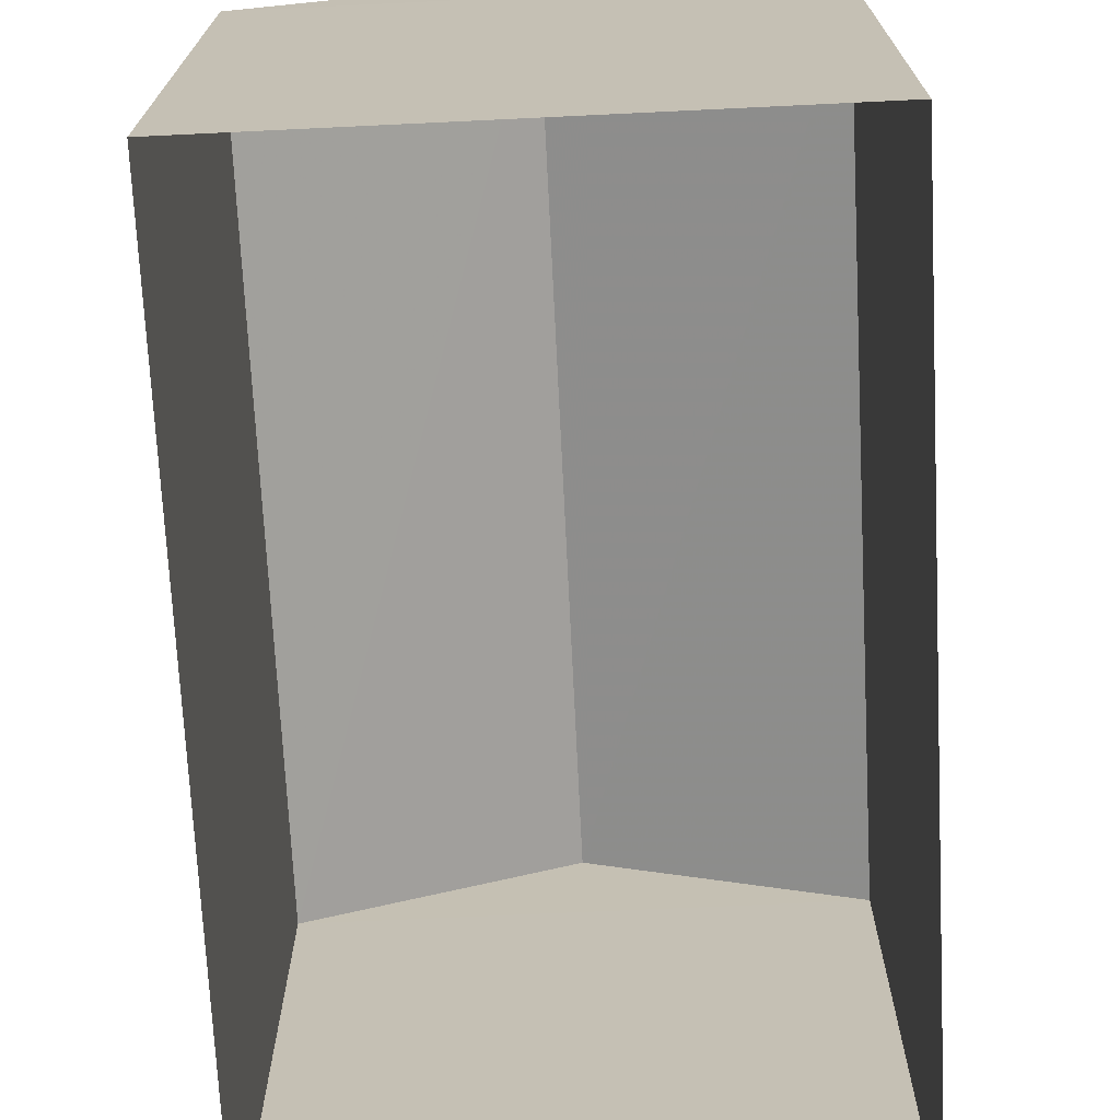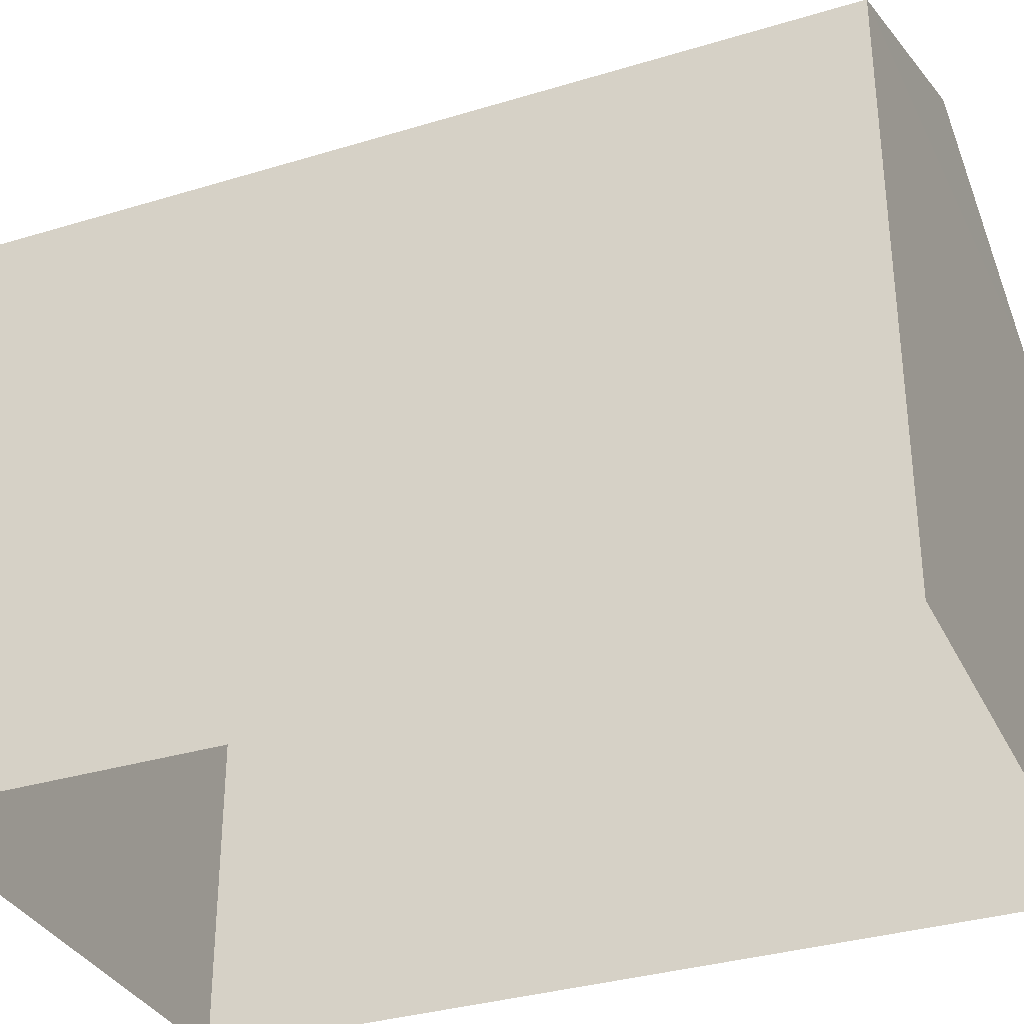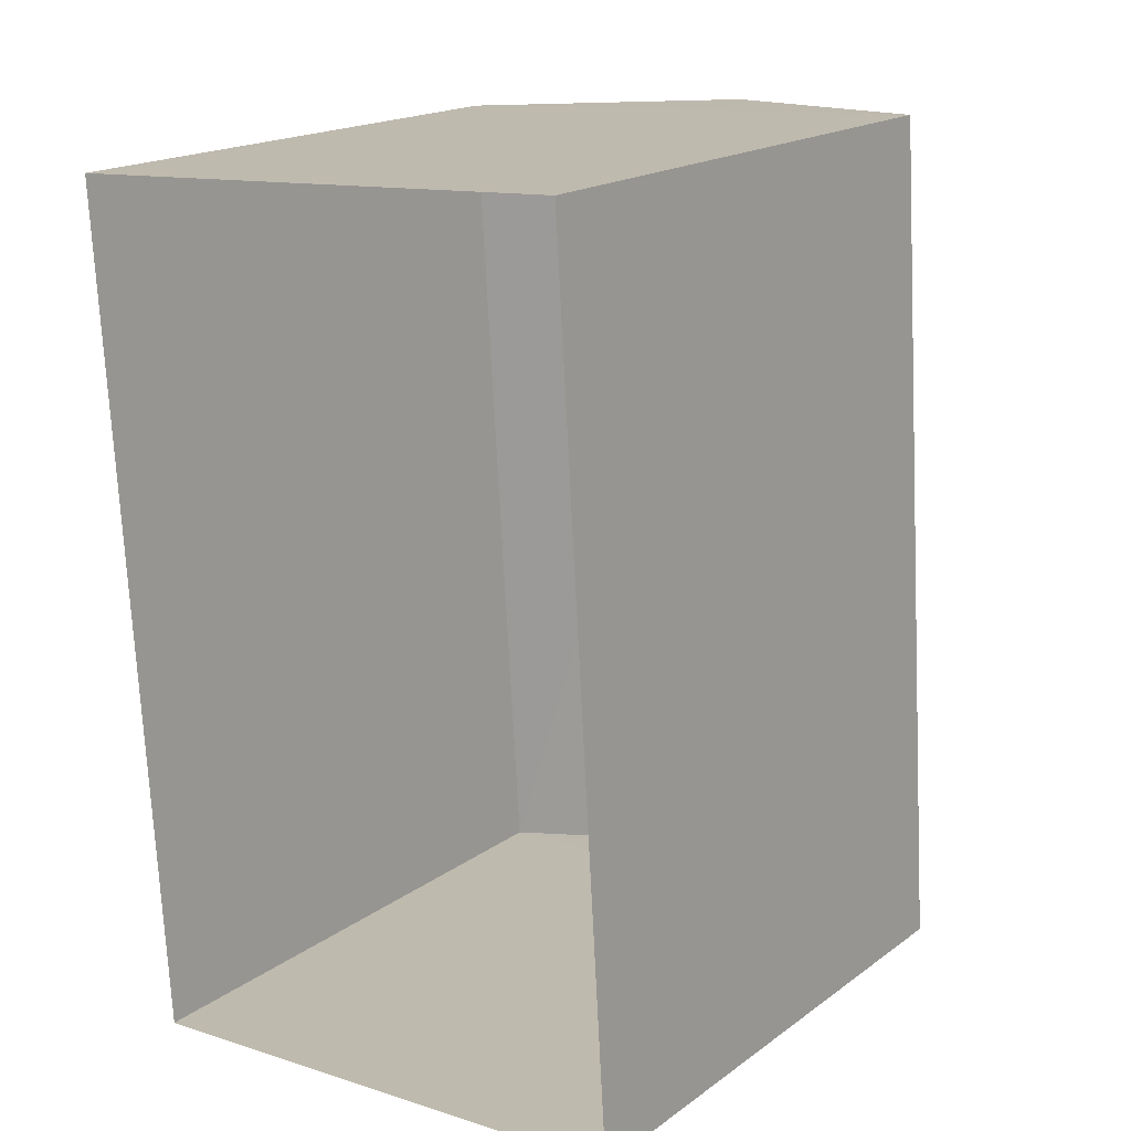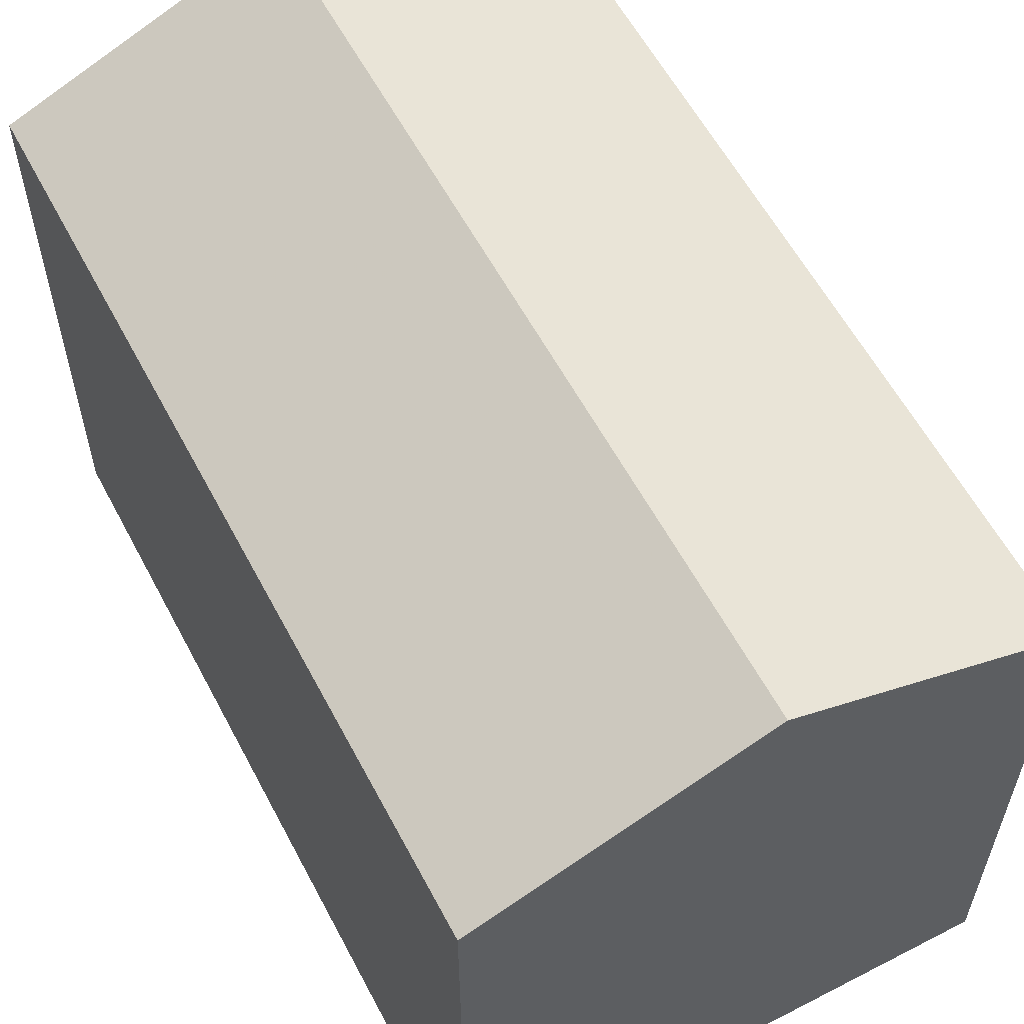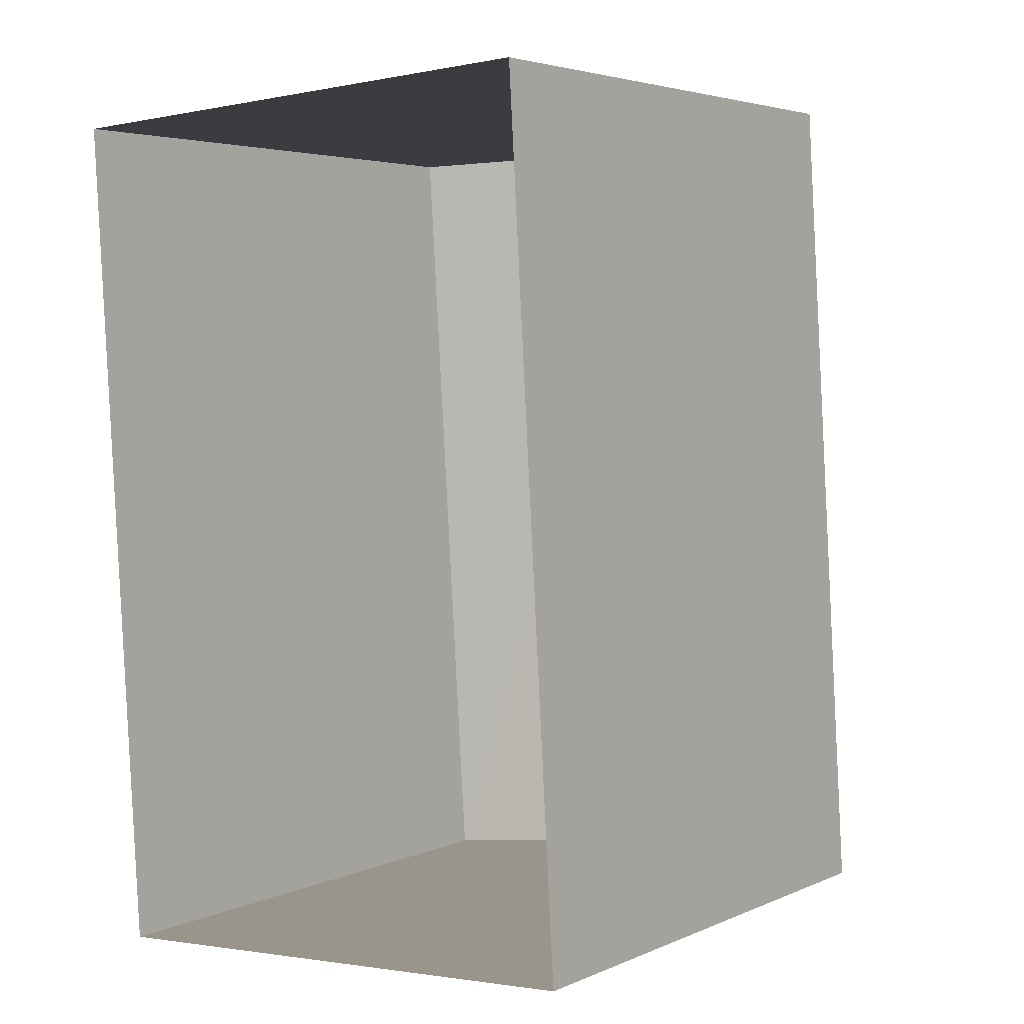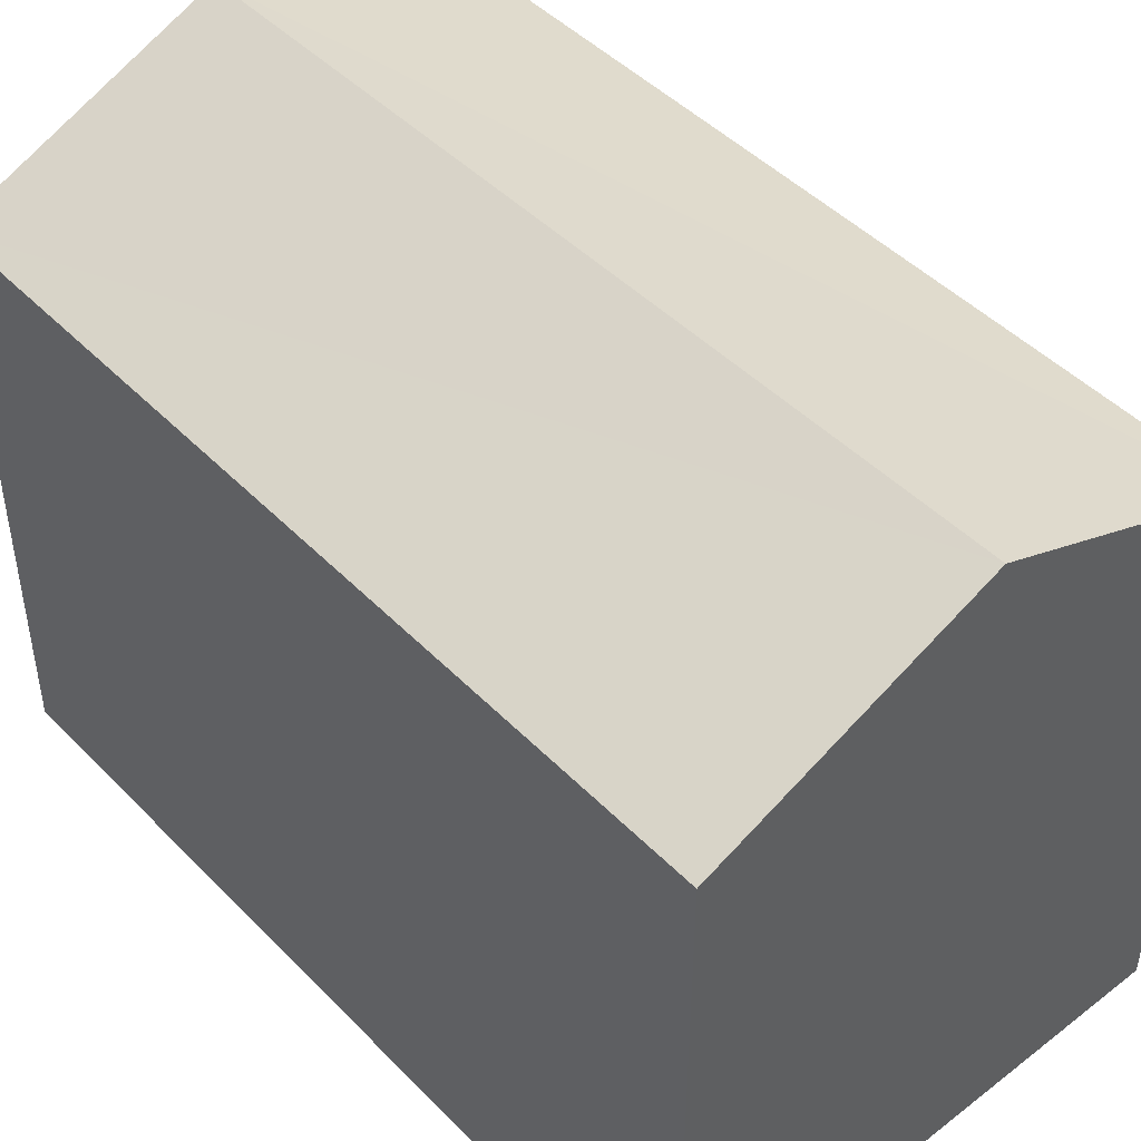
<metadata>
{"format":"obj","ext":"obj","renderer":"f3d","projection":"perspective","resolution":1024,"background":"white","views":[{"elev":-71.3,"azim":-0.7,"up":"+Z"},{"elev":-33.2,"azim":109.3,"up":"+Z"},{"elev":18.1,"azim":-143.5,"up":"+Y"},{"elev":59.2,"azim":148.7,"up":"+Z"},{"elev":4.0,"azim":-144.3,"up":"+Y"},{"elev":46.5,"azim":135.3,"up":"+Z"}]}
</metadata>
<code>
v -3.72e+05 -1.036e+05 33.63
v -3.72e+05 -1.035e+05 33.63
v -3.72e+05 -1.035e+05 33.63
v -3.72e+05 -1.036e+05 33.63
v -3.72e+05 -1.036e+05 39.76
v -3.72e+05 -1.035e+05 39.76
v -3.72e+05 -1.035e+05 40.94
v -3.72e+05 -1.036e+05 40.94
v -3.72e+05 -1.035e+05 39.76
v -3.72e+05 -1.036e+05 39.76
f 1 2 3
f 1 4 2
f 5 6 7
f 8 5 7
f 9 10 8
f 7 9 8
f 4 1 10
f 10 5 8
f 10 1 5
f 3 2 6
f 6 9 7
f 6 2 9
f 10 2 4
f 10 9 2
f 6 1 3
f 6 5 1

</code>
